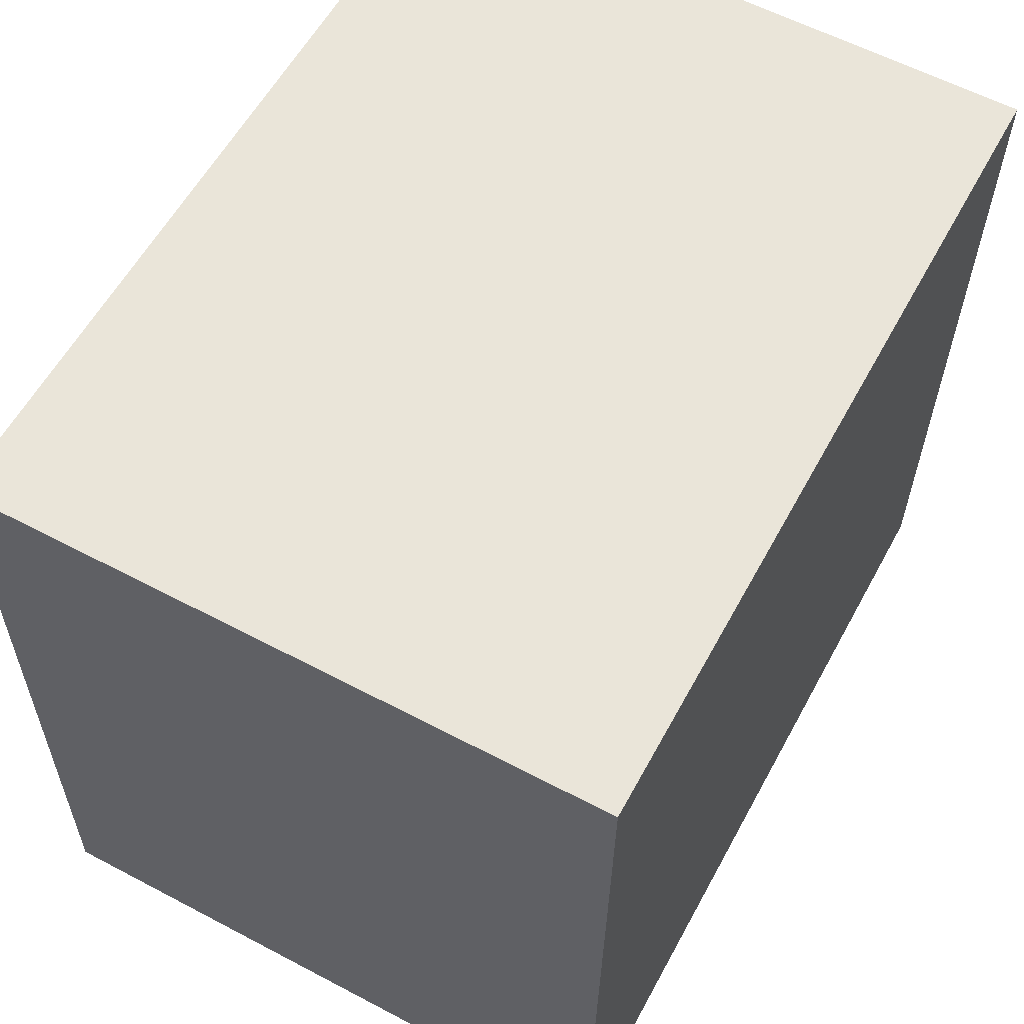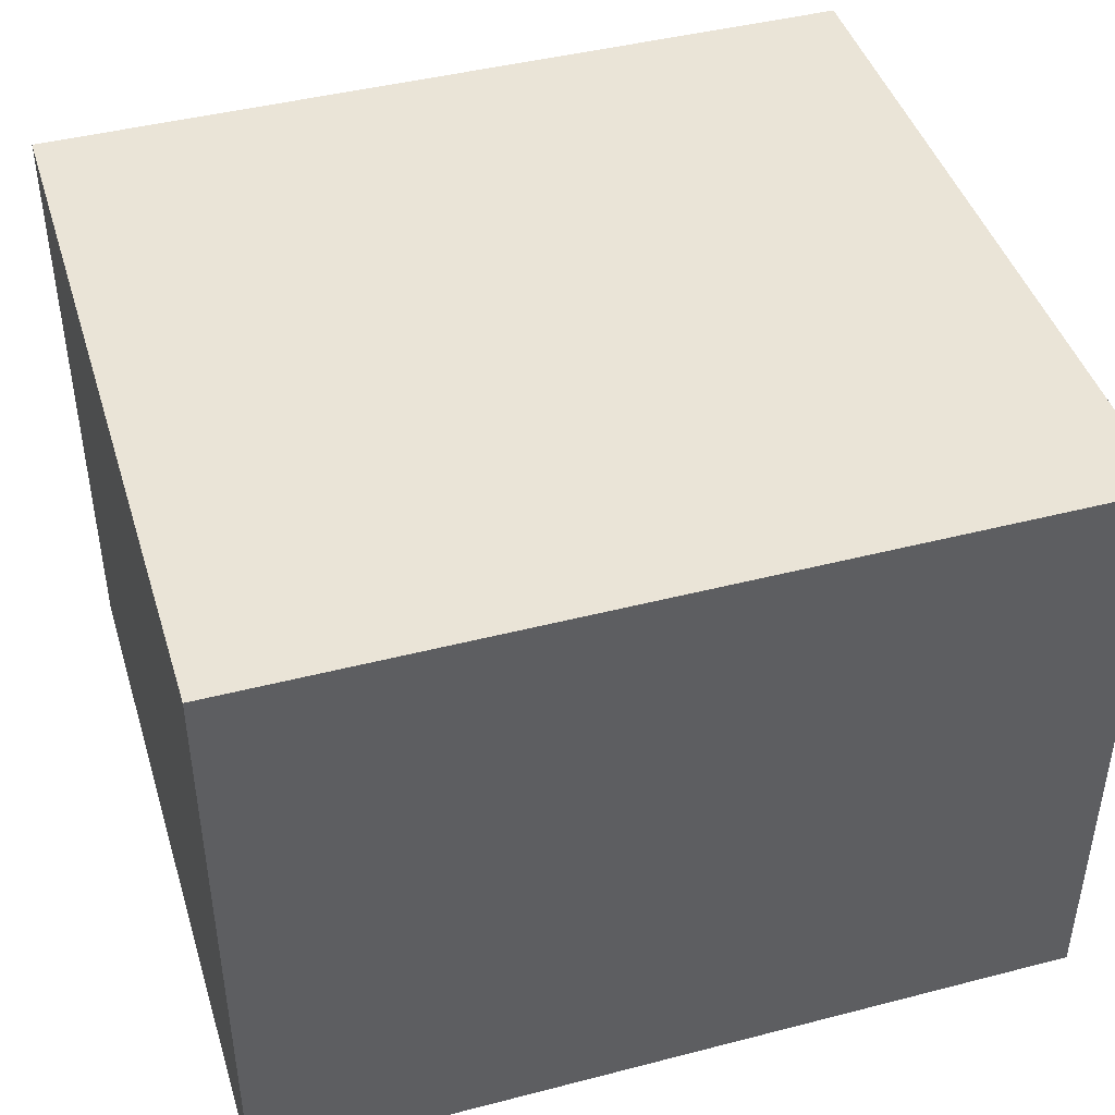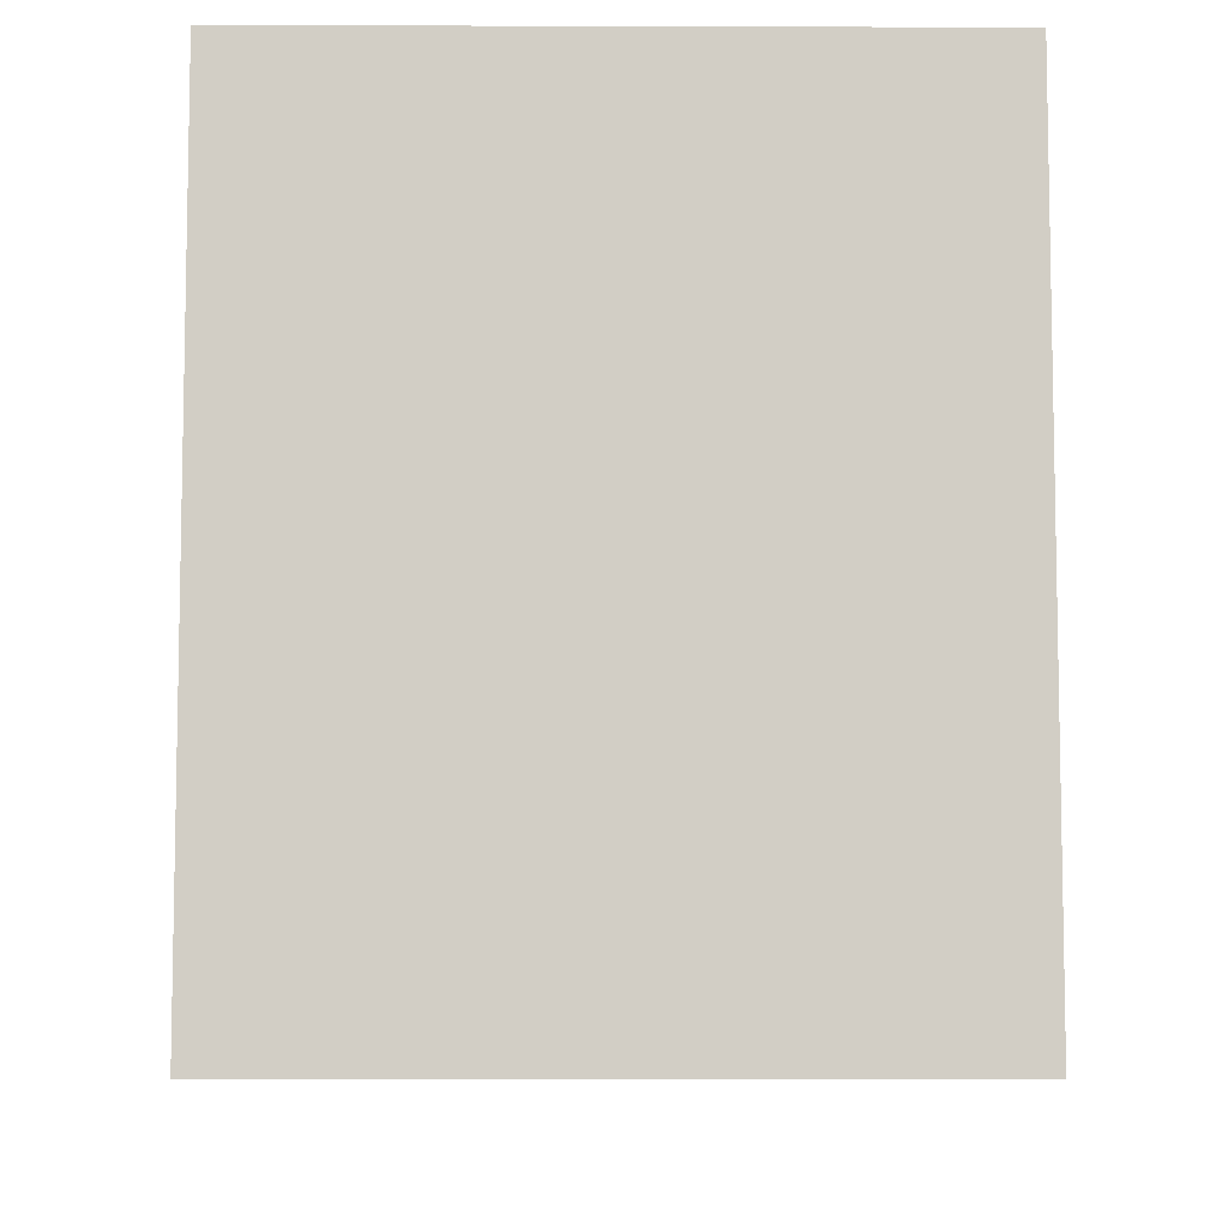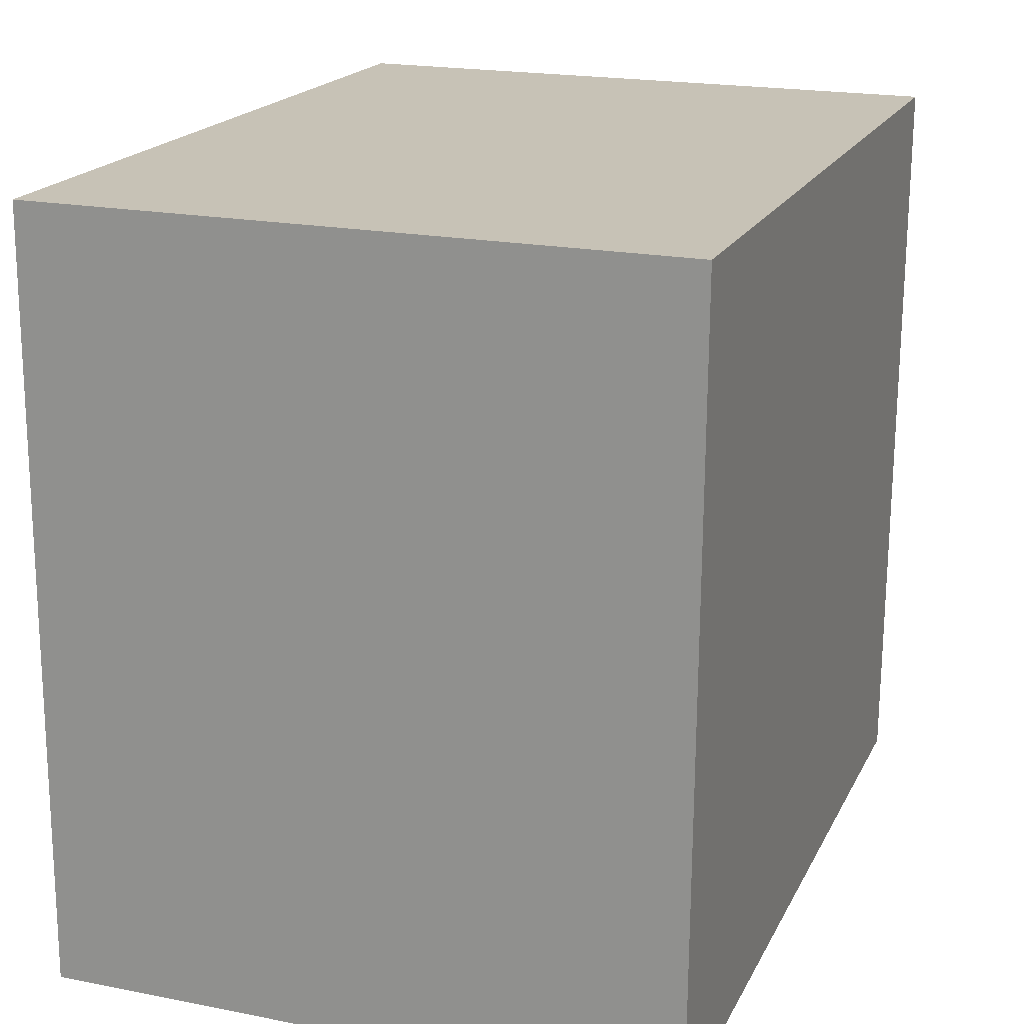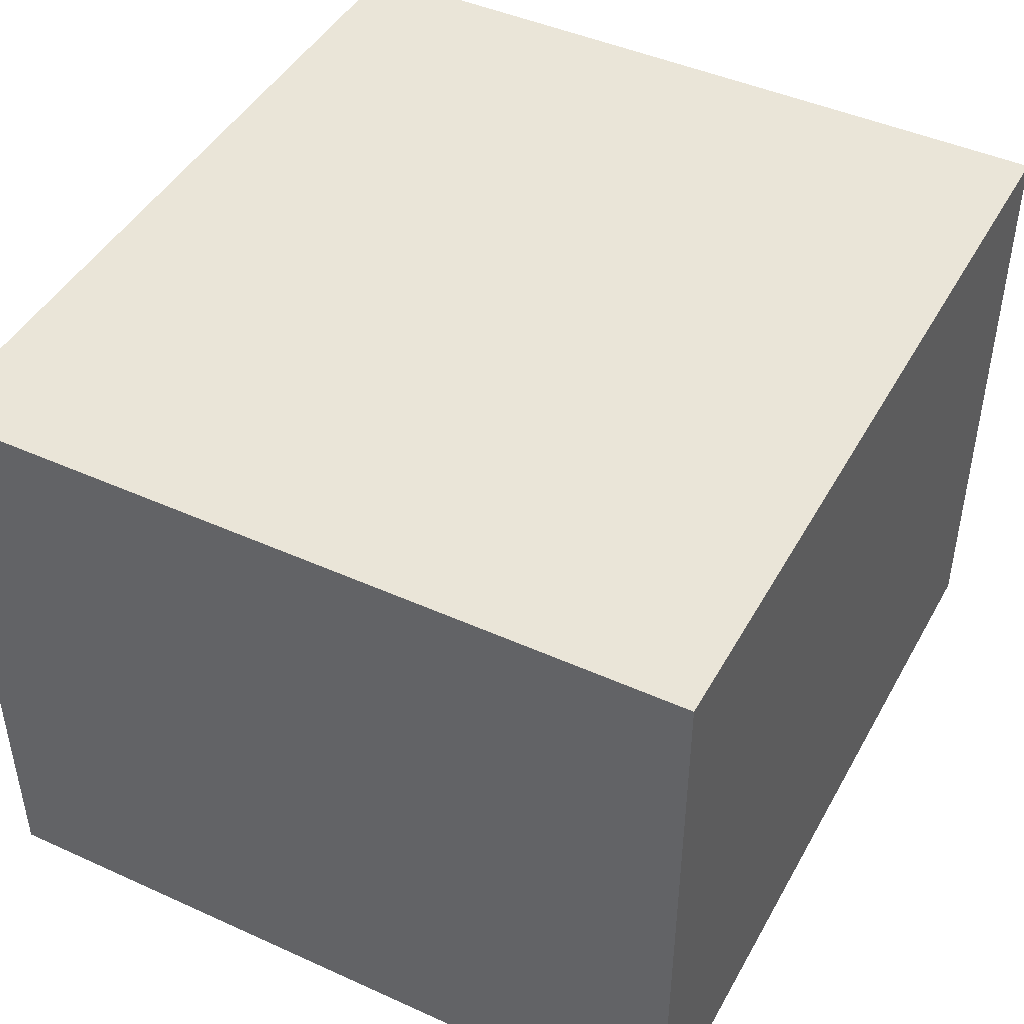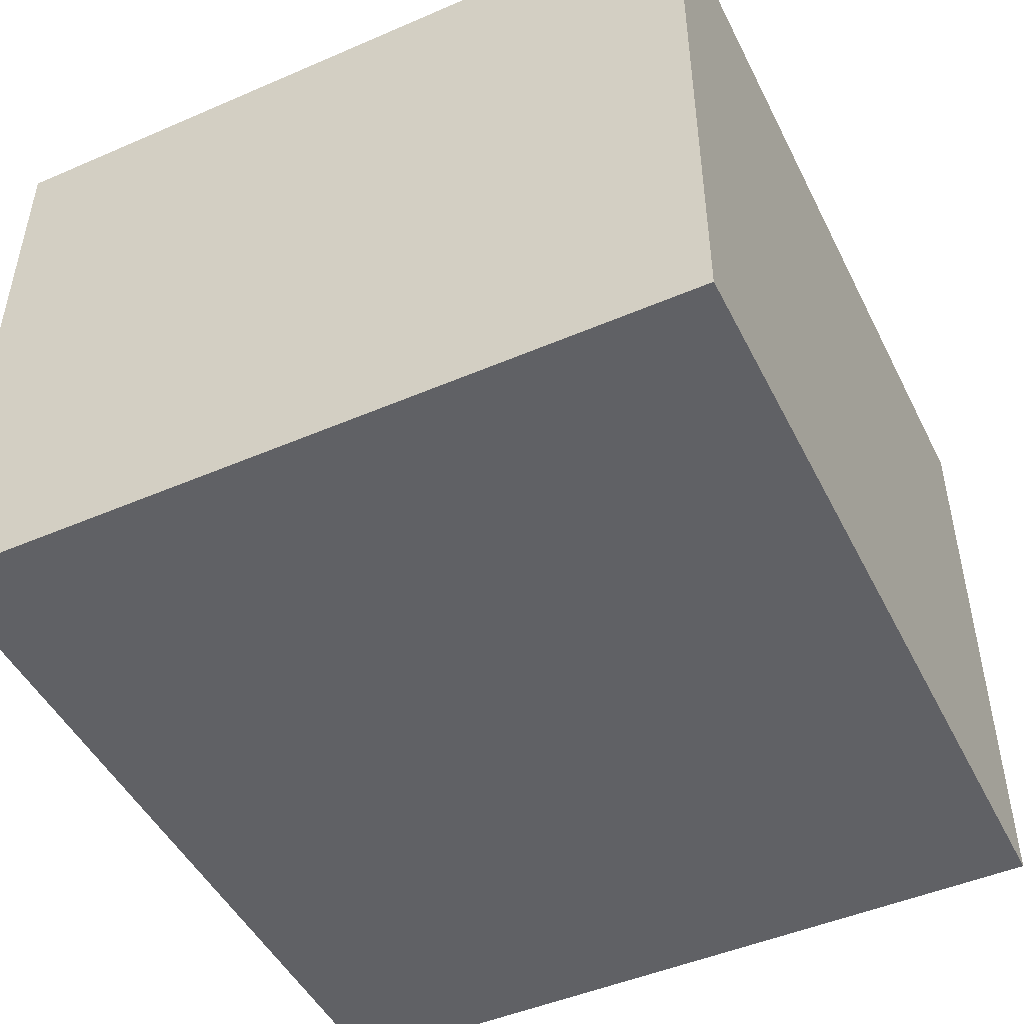
<metadata>
{"format":"obj","ext":"obj","renderer":"f3d","projection":"perspective","resolution":1024,"background":"white","views":[{"elev":59.6,"azim":118.4,"up":"+Z"},{"elev":43.9,"azim":162.2,"up":"+Y"},{"elev":-8.3,"azim":-90.5,"up":"+Z"},{"elev":20.0,"azim":109.9,"up":"+Z"},{"elev":45.0,"azim":-63.3,"up":"+Y"},{"elev":-47.8,"azim":-65.1,"up":"+Y"}]}
</metadata>
<code>
v  0 2.189 1.34e-16
v  2.917 2.189 -2.616
v  0.043 2.189 -2.662
v  2.873 2.189 0.047
v  0 0 0
v  2.873 -2.878e-18 0.047
v  2.917 1.602e-16 -2.616
v  0.043 1.63e-16 -2.662
g defaultobject
f 1 2 3
f 2 1 4
f 5 4 1
f 4 5 6
f 6 2 4
f 2 6 7
f 7 3 2
f 3 7 8
f 8 1 3
f 1 8 5
f 5 7 6
f 7 5 8

</code>
